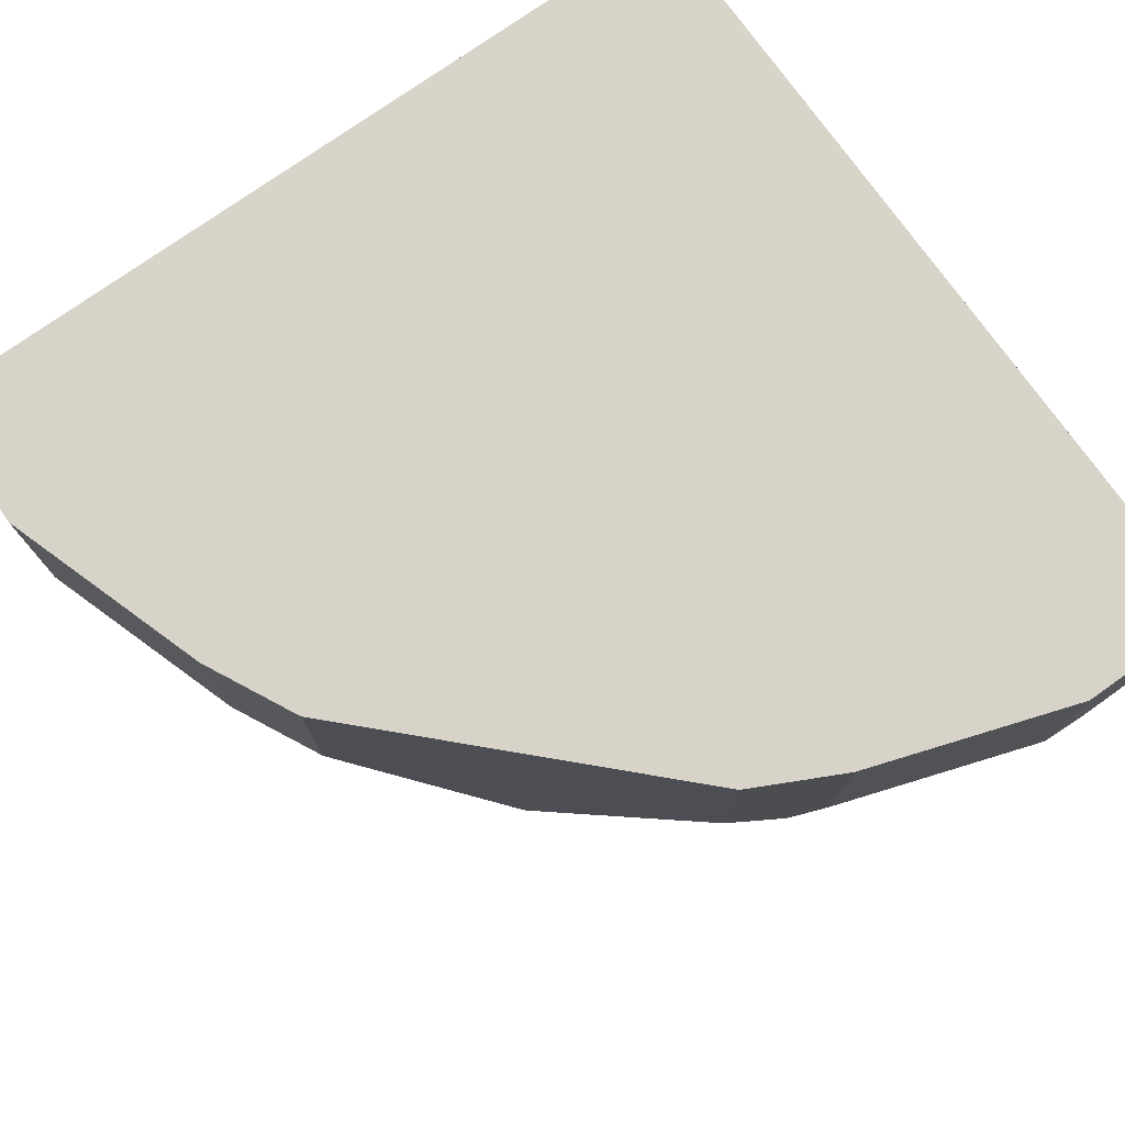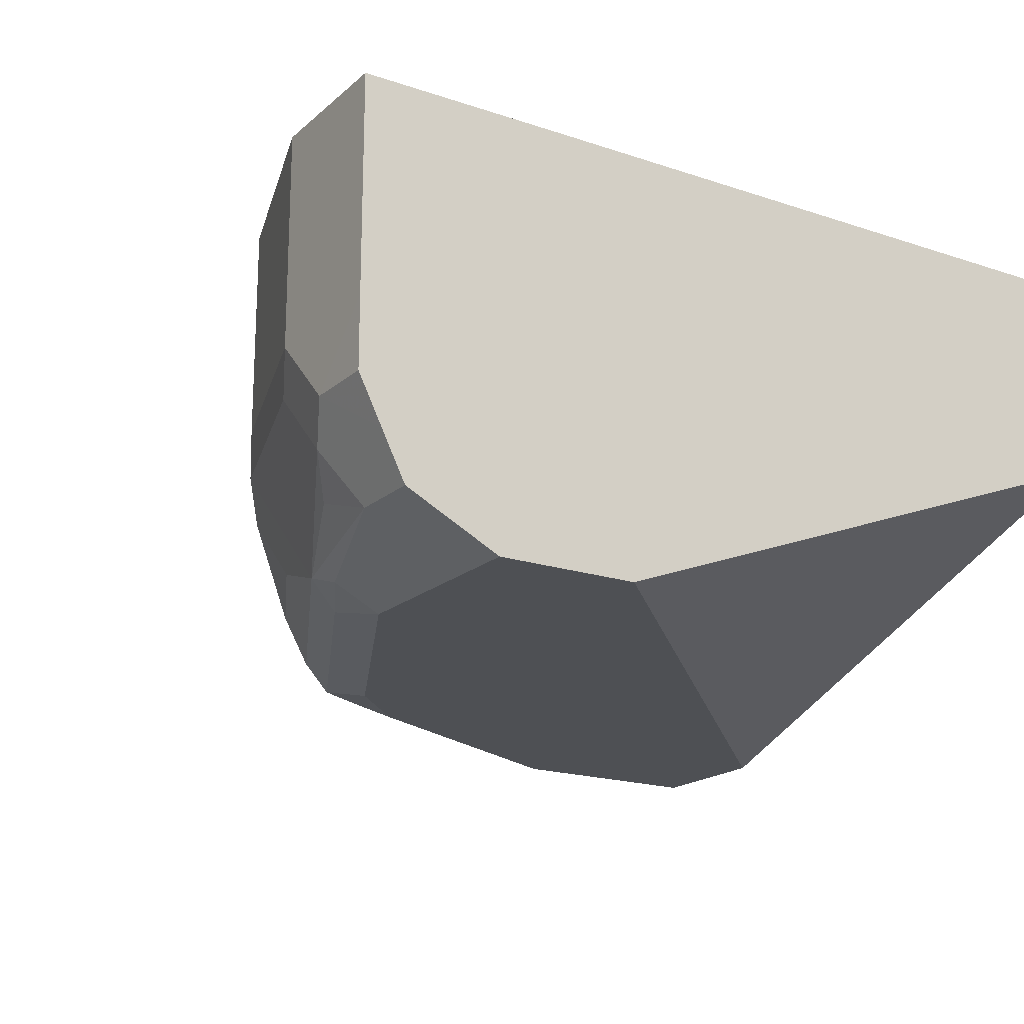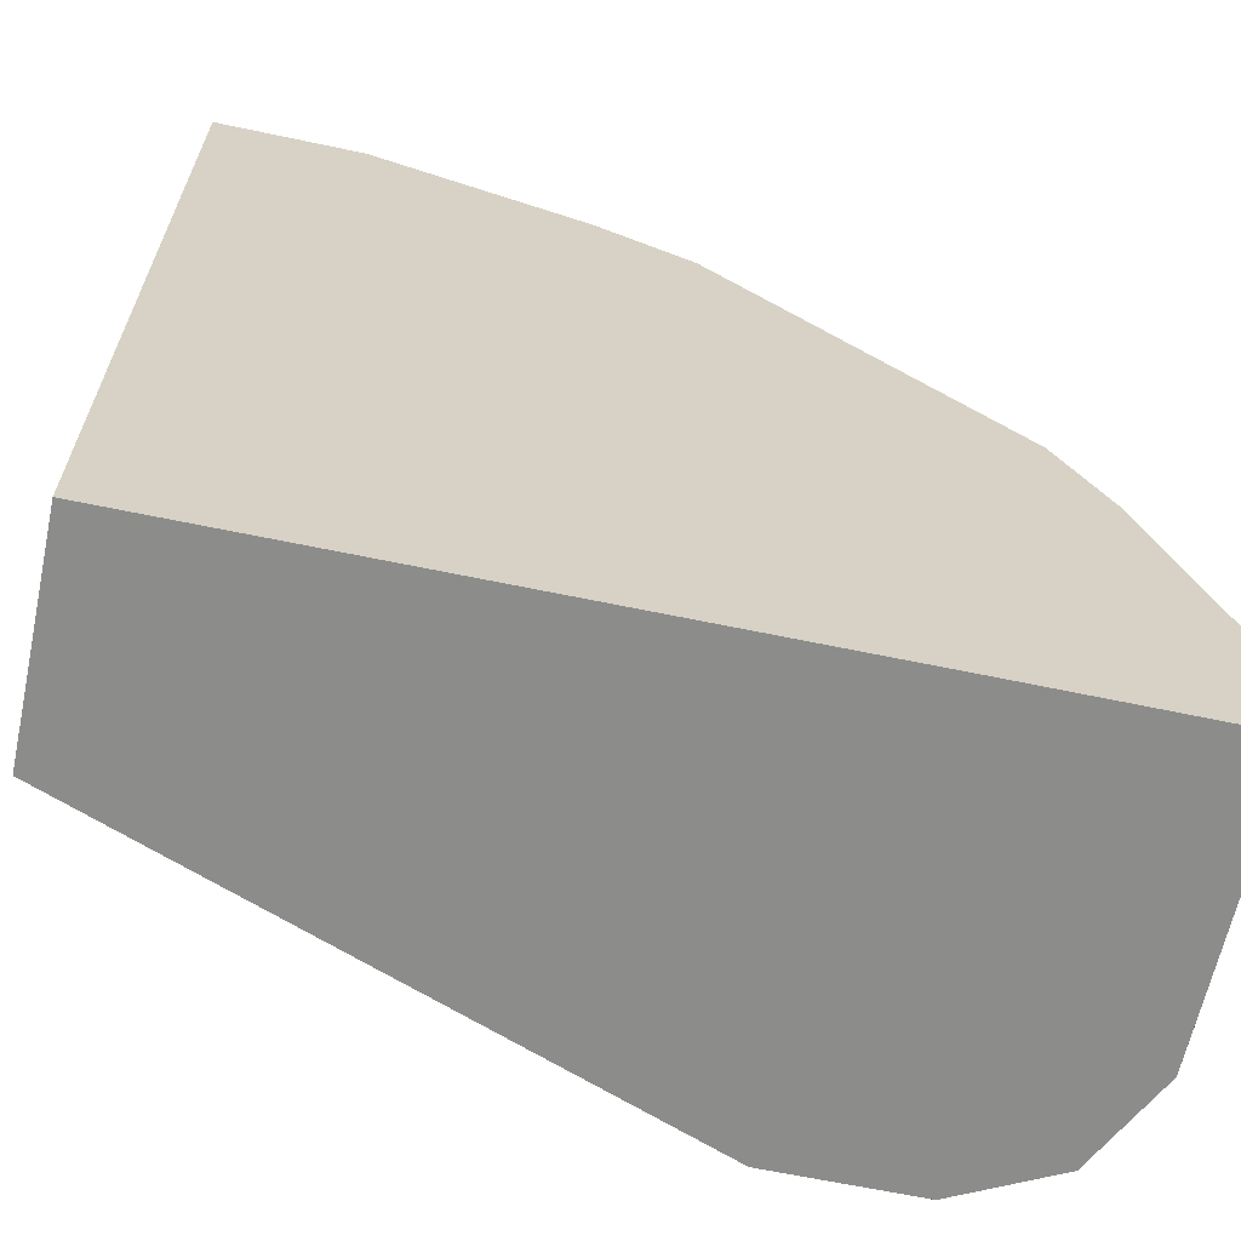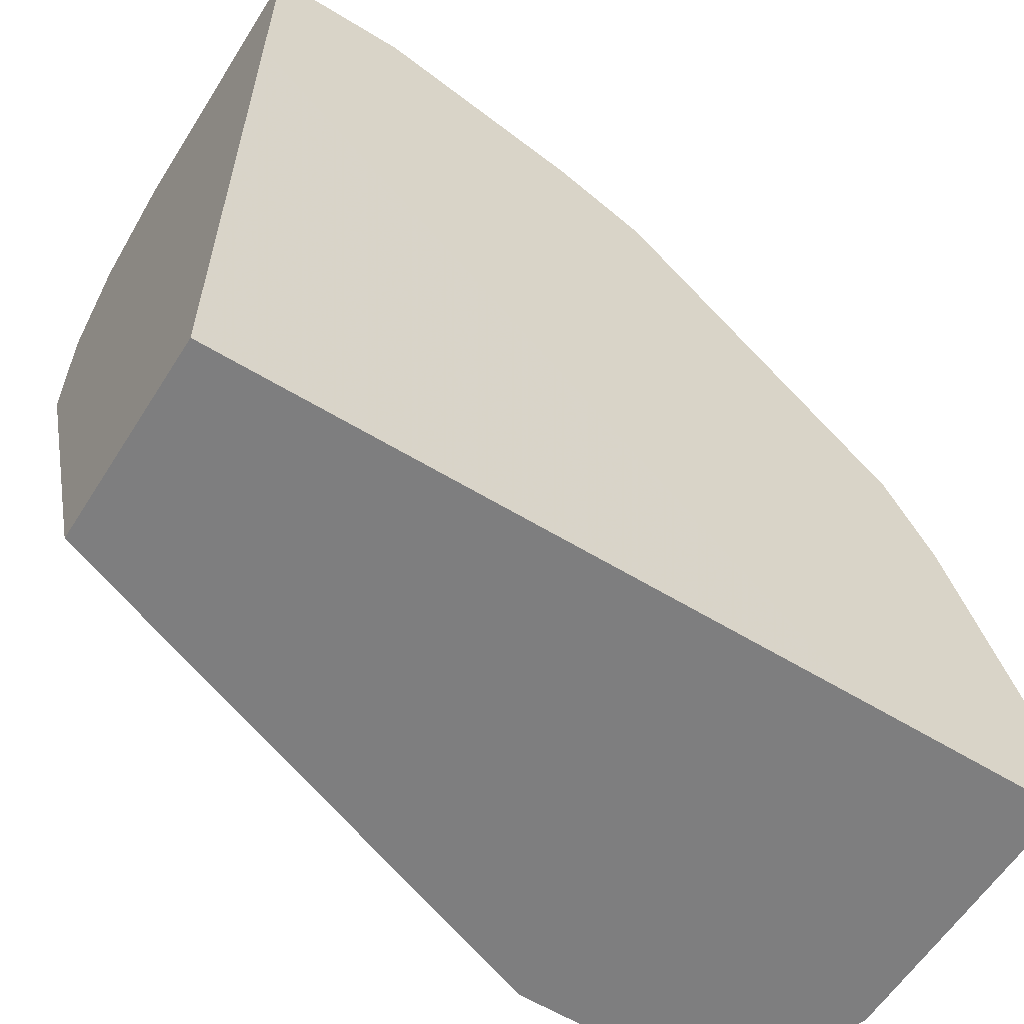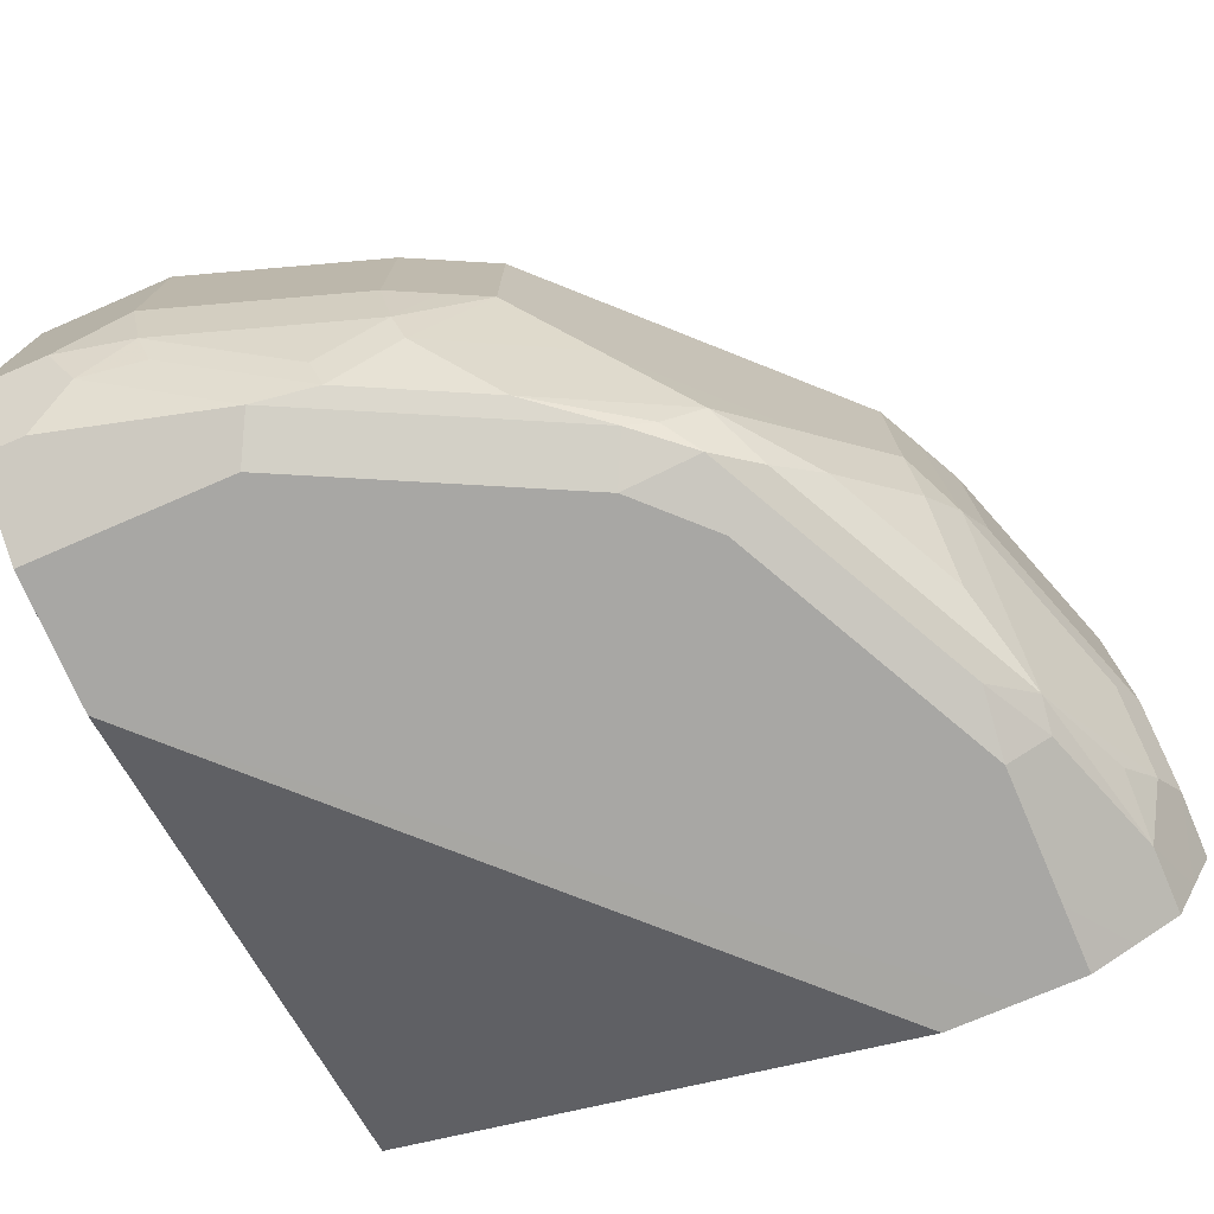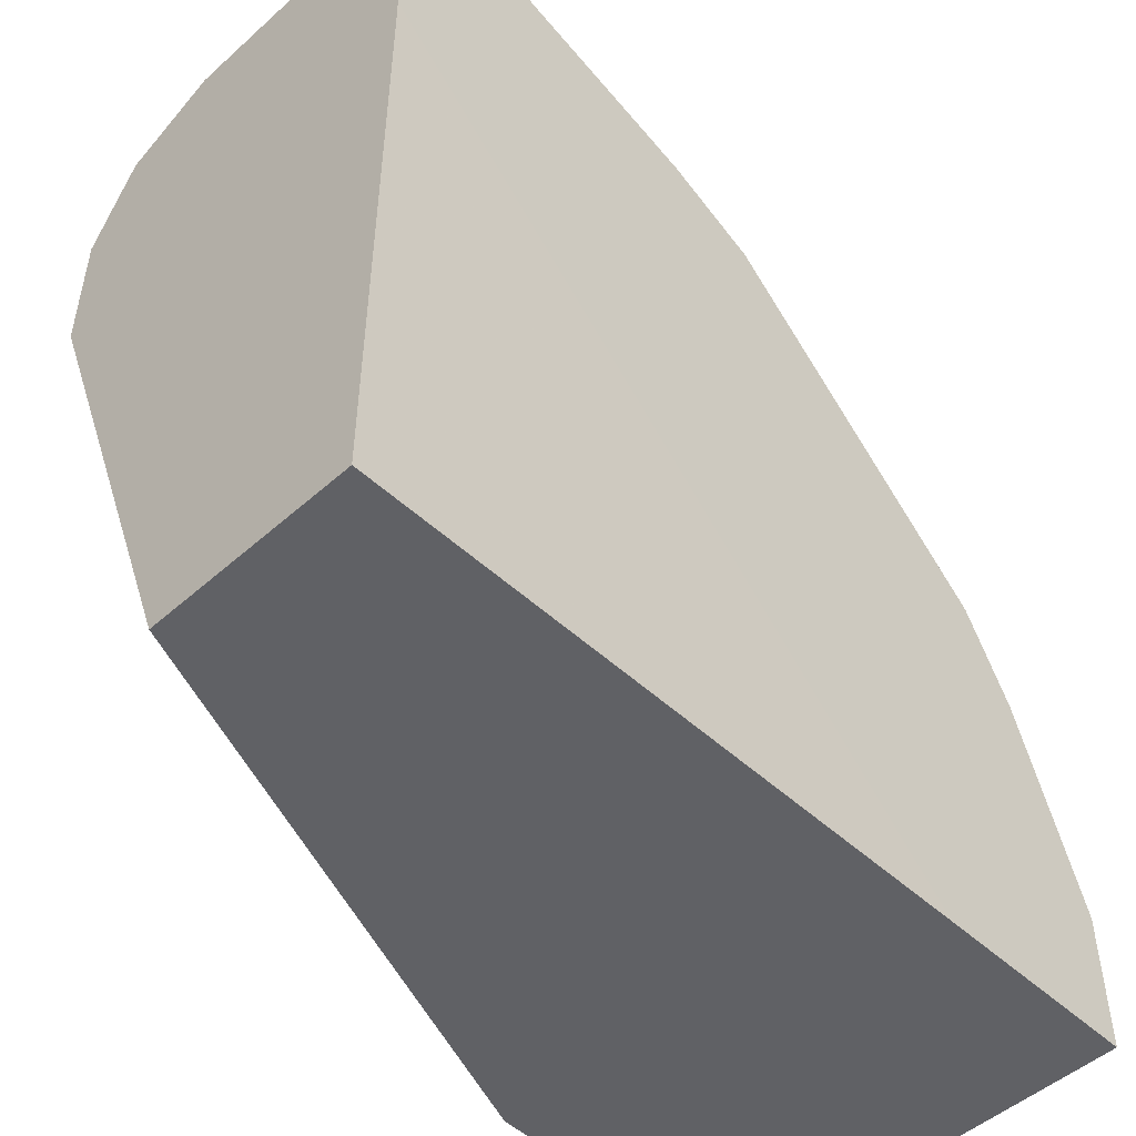
<metadata>
{"format":"obj","ext":"obj","renderer":"f3d","projection":"perspective","resolution":1024,"background":"white","views":[{"elev":75.9,"azim":-35.4,"up":"+Y"},{"elev":-18.7,"azim":57.5,"up":"+Y"},{"elev":-64.1,"azim":167.9,"up":"+Z"},{"elev":-59.5,"azim":147.8,"up":"+Z"},{"elev":-74.6,"azim":-66.7,"up":"+Y"},{"elev":-49.7,"azim":134.4,"up":"+Z"}]}
</metadata>
<code>
v -4.013e-05 -0.8329 0.25
v -0.04168 -0.8329 0.25
v -4.013e-05 -0.8959 0.25
v -4.013e-05 -0.8329 0.1875
v -0.04168 -0.8958 0.25
v -0.1042 -0.8329 0.2292
v -0.02084 -0.9167 0.25
v -4.013e-05 -0.9167 0.25
v -4.013e-05 -0.8334 -1.565e-05
v -0.1875 -0.8329 -1.565e-05
v -0.1042 -0.8958 0.2292
v -0.1146 -0.9063 0.224
v -0.05211 -0.9063 0.2448
v -0.1181 -0.8329 0.2222
v -0.03126 -0.9271 0.2448
v -0.02084 -0.9445 0.2361
v -4.013e-05 -0.9306 0.2431
v -4.013e-05 -0.8958 -1.565e-05
v -0.2486 -0.8329 -1.565e-05
v -0.07293 -0.9479 0.224
v -0.1181 -0.8958 0.2222
v -0.1319 -0.8958 0.2153
v -0.125 -0.9167 0.2161
v -0.1319 -0.8329 0.2153
v -0.04168 -0.9375 0.237
v -0.06251 -0.9514 0.2222
v -4.013e-05 -0.9445 0.2361
v -0.1667 -0.9584 -1.565e-05
v -4.013e-05 -0.9583 0.1666
v -0.25 -0.8334 -1.565e-05
v -0.25 -0.8329 8.83e-06
v -0.1042 -0.9375 0.2161
v -0.1458 -0.9375 0.1953
v -0.1562 -0.9479 0.1823
v -0.08335 -0.9531 0.2109
v -0.1528 -0.9167 0.1944
v -0.2153 -0.8329 0.1319
v -4.013e-05 -0.9514 0.2222
v -0.06251 -0.9584 0.2083
v -0.1875 -0.9584 -1.565e-05
v -0.1667 -0.9584 8.83e-06
v -4.013e-05 -0.9584 0.1874
v -0.25 -0.8959 -1.565e-05
v -0.25 -0.8329 0.04169
v -0.1736 -0.9375 0.1736
v -0.1667 -0.9531 0.1693
v -0.1042 -0.9584 0.1875
v -0.1458 -0.9584 0.1667
v -0.1944 -0.9167 0.1528
v -0.2222 -0.8329 0.1181
v -0.2153 -0.8958 0.1319
v -0.02084 -0.9584 0.2083
v -4.013e-05 -0.9584 0.2083
v -0.2084 -0.9583 -1.565e-05
v -0.2083 -0.9584 8.83e-06
v -0.25 -0.9167 -1.565e-05
v -0.25 -0.9167 8.83e-06
v -0.2292 -0.8329 0.1042
v -0.25 -0.8958 0.04169
v -0.1979 -0.9479 0.1302
v -0.1771 -0.9479 0.1615
v -0.1805 -0.9514 0.1528
v -0.1667 -0.9584 0.1458
v -0.2187 -0.9271 0.1094
v -0.2222 -0.8958 0.1181
v -0.2239 -0.9167 0.1068
v -0.2222 -0.9514 -1.565e-05
v -0.2361 -0.9445 -1.565e-05
v -0.2083 -0.9584 0.06252
v -0.2431 -0.9306 -1.565e-05
v -0.25 -0.9167 0.02084
v -0.2292 -0.8958 0.1042
v -0.2448 -0.9167 0.04429
v -0.2187 -0.9479 0.08856
v -0.2014 -0.9514 0.1111
v -0.2239 -0.9375 0.08594
v -0.2361 -0.9445 0.01391
v -0.2222 -0.9514 0.06945
v -0.2431 -0.9306 0.02779
v -0.2396 -0.9271 0.04688
f 35 47 39
f 37 65 51
f 35 46 48
f 35 48 47
f 36 49 45
f 37 50 65
f 38 52 53
f 45 60 61
f 43 56 57
f 44 59 72
f 44 72 58
f 45 49 60
f 45 61 46
f 46 61 62
f 34 45 46
f 40 55 54
f 33 45 34
f 28 52 39
f 30 44 31
f 26 52 38
f 28 29 41
f 28 41 42
f 28 42 53
f 28 53 52
f 46 62 63
f 28 39 47
f 28 47 48
f 28 48 63
f 28 63 69
f 28 69 55
f 28 55 40
f 29 42 41
f 30 43 57
f 30 57 71
f 30 71 59
f 30 59 44
f 33 36 45
f 46 63 48
f 57 77 79
f 49 64 60
f 62 75 63
f 63 75 69
f 64 66 74
f 65 72 66
f 66 73 76
f 66 76 74
f 69 78 77
f 60 62 61
f 69 75 78
f 73 80 74
f 73 74 76
f 73 79 80
f 74 80 79
f 74 79 78
f 74 78 75
f 26 39 52
f 71 79 73
f 49 51 64
f 60 75 62
f 60 64 74
f 50 58 72
f 50 72 65
f 51 65 66
f 51 66 64
f 54 55 67
f 55 68 67
f 55 69 77
f 60 74 75
f 55 77 68
f 57 70 68
f 57 68 77
f 57 79 71
f 59 71 73
f 59 73 66
f 77 78 79
f 59 66 72
f 56 70 57
f 26 35 39
f 1 37 24
f 23 33 32
f 1 24 14
f 1 14 6
f 1 6 2
f 26 38 27
f 2 11 5
f 3 7 8
f 4 9 10
f 5 11 12
f 5 12 13
f 5 13 15
f 5 15 7
f 6 14 12
f 6 12 11
f 7 15 16
f 7 16 17
f 1 50 37
f 1 58 50
f 1 44 58
f 1 31 44
f 1 2 5
f 1 5 7
f 1 7 3
f 1 3 8
f 1 8 17
f 1 17 27
f 1 27 38
f 7 17 8
f 1 38 53
f 1 42 29
f 1 29 18
f 1 18 9
f 1 9 4
f 1 4 10
f 1 10 19
f 1 19 31
f 1 53 42
f 9 18 28
f 2 6 11
f 9 40 54
f 16 26 27
f 16 27 17
f 18 29 28
f 19 30 31
f 20 23 32
f 20 32 33
f 20 33 34
f 16 20 26
f 20 34 46
f 20 35 26
f 22 24 37
f 9 28 40
f 22 51 49
f 22 49 36
f 22 36 23
f 23 36 33
f 20 46 35
f 16 25 20
f 22 37 51
f 15 20 25
f 15 25 16
f 9 54 67
f 9 68 70
f 9 70 56
f 9 56 43
f 9 43 30
f 9 30 19
f 9 19 10
f 9 67 68
f 12 14 21
f 12 21 22
f 12 22 23
f 12 23 20
f 13 20 15
f 14 24 22
f 12 20 13
f 14 22 21

</code>
